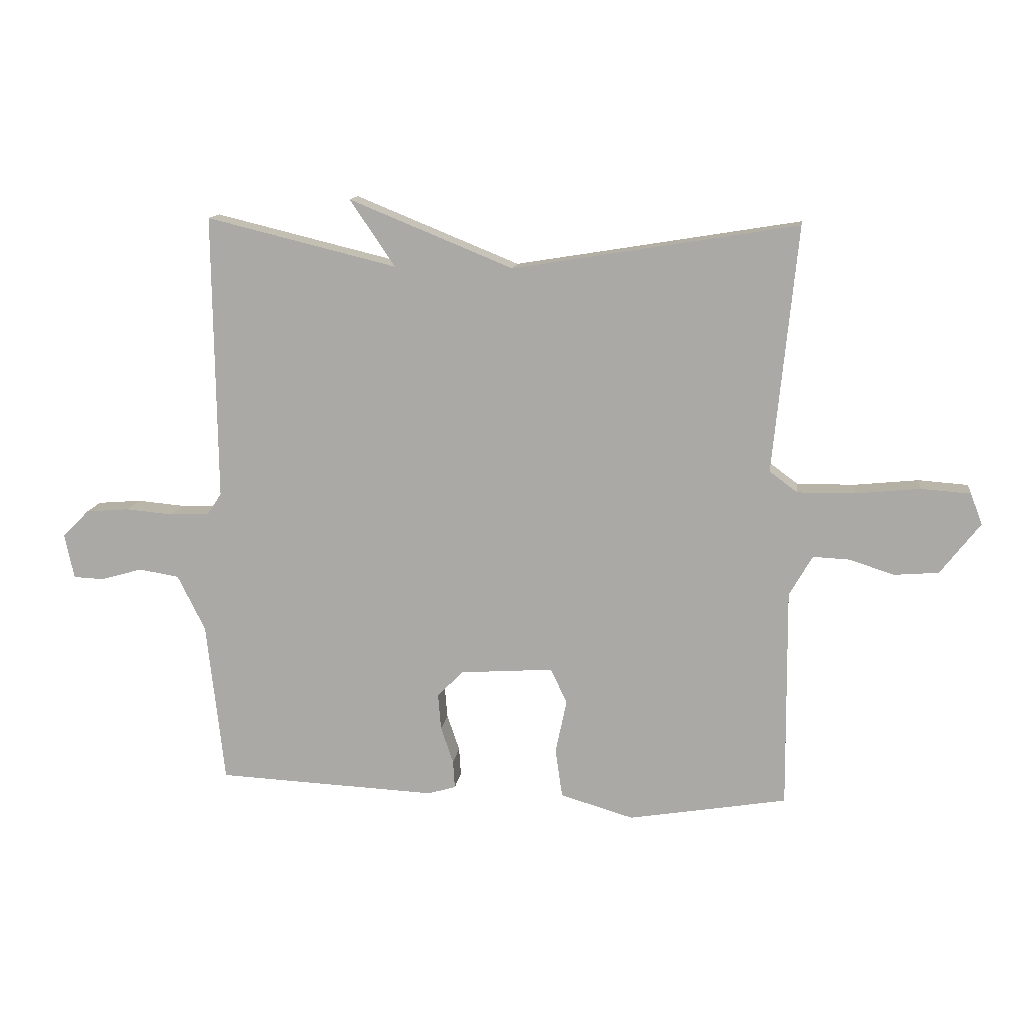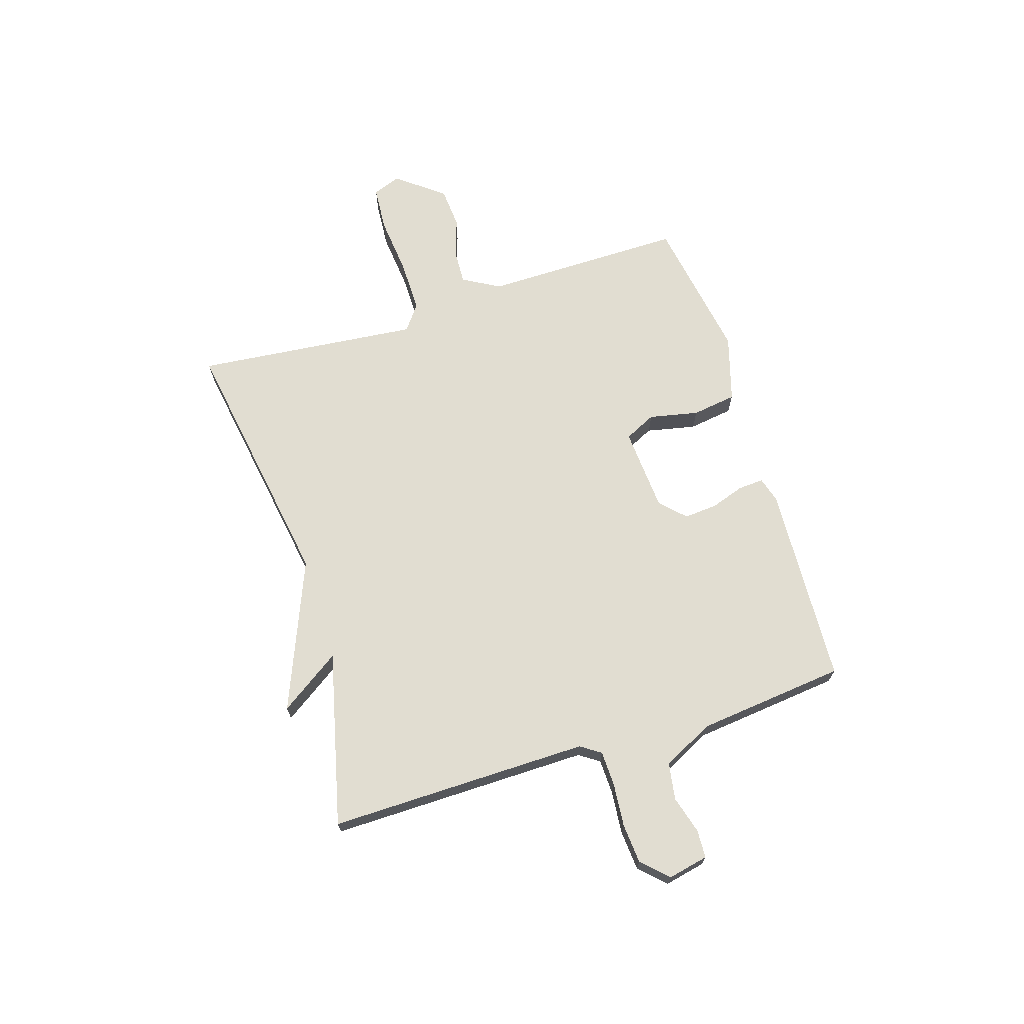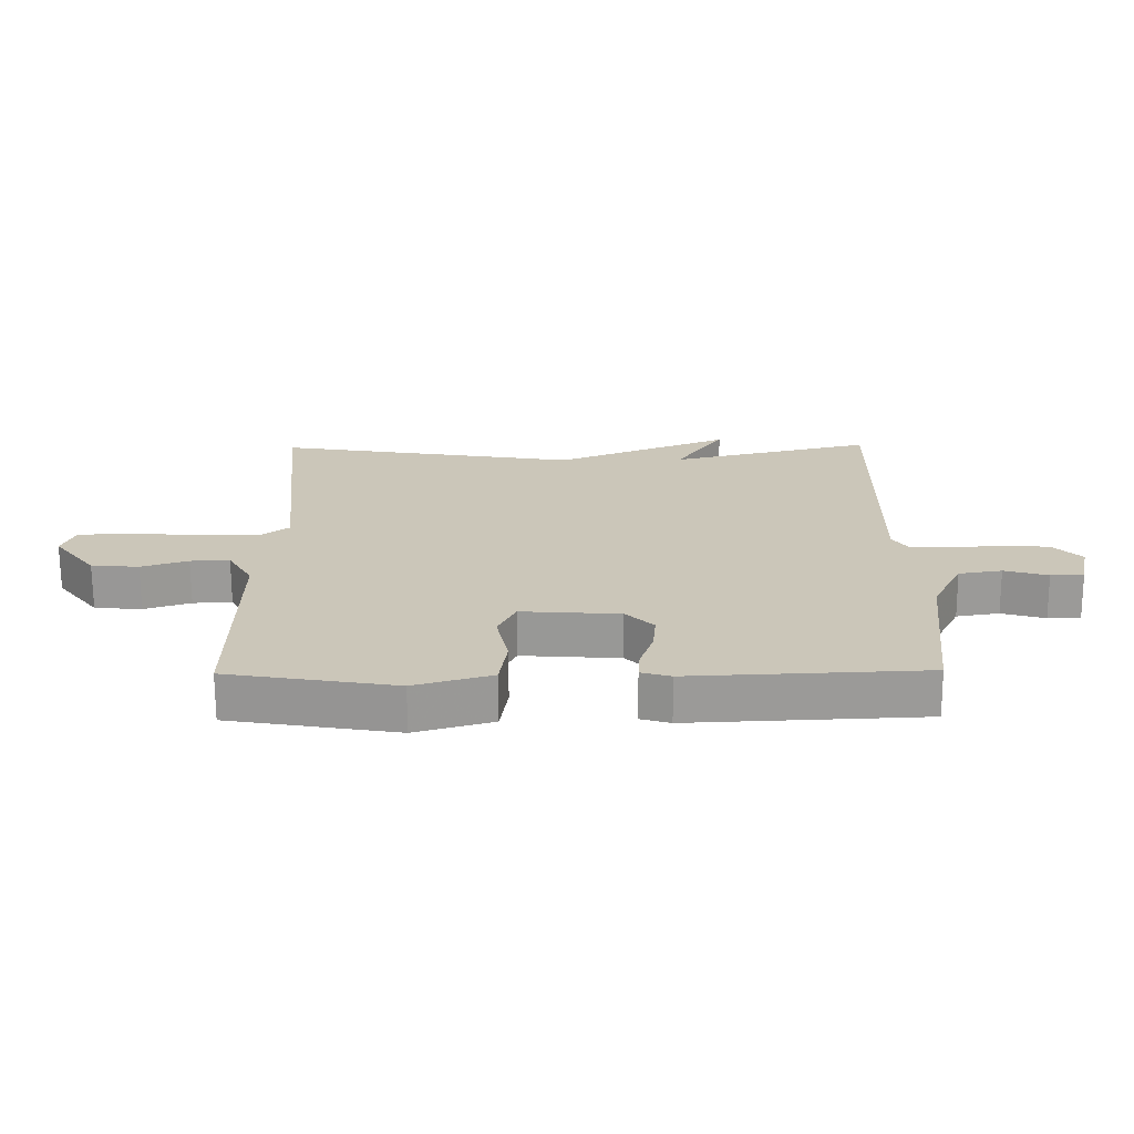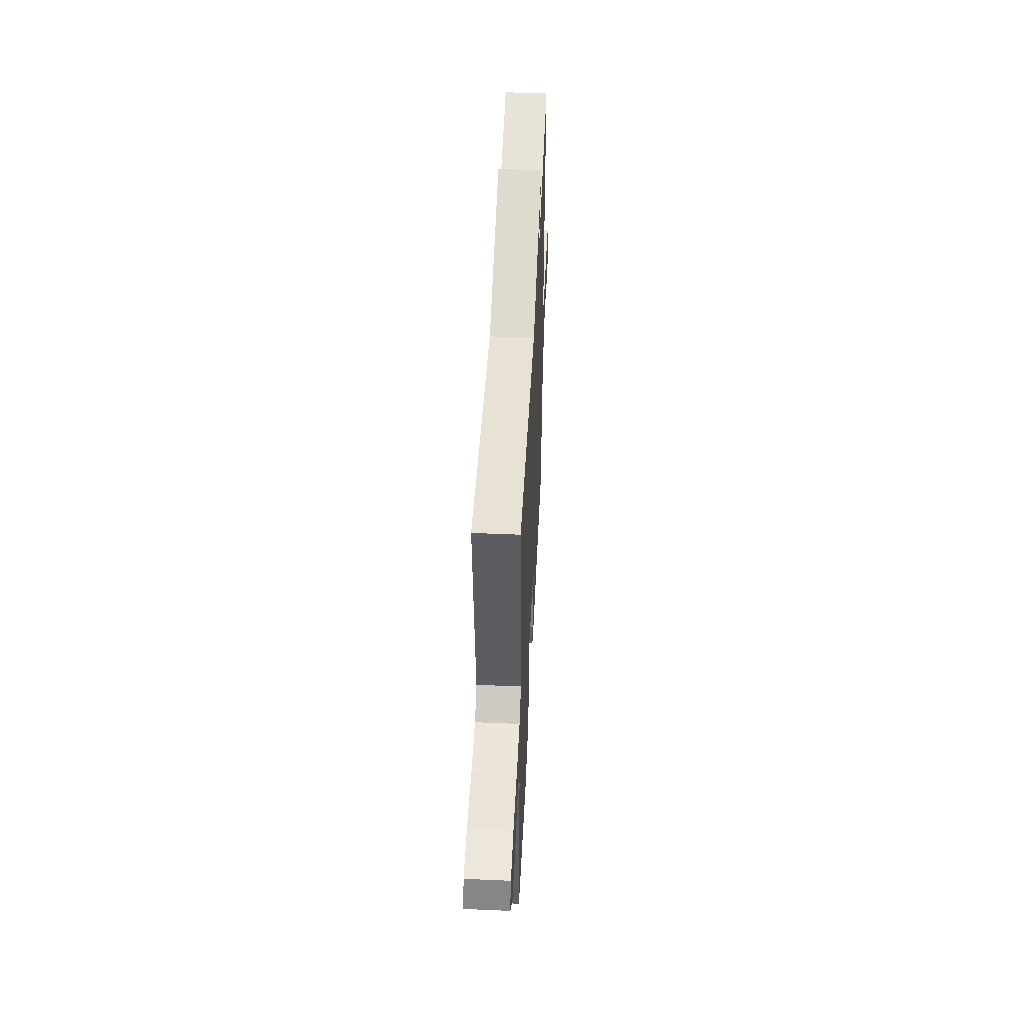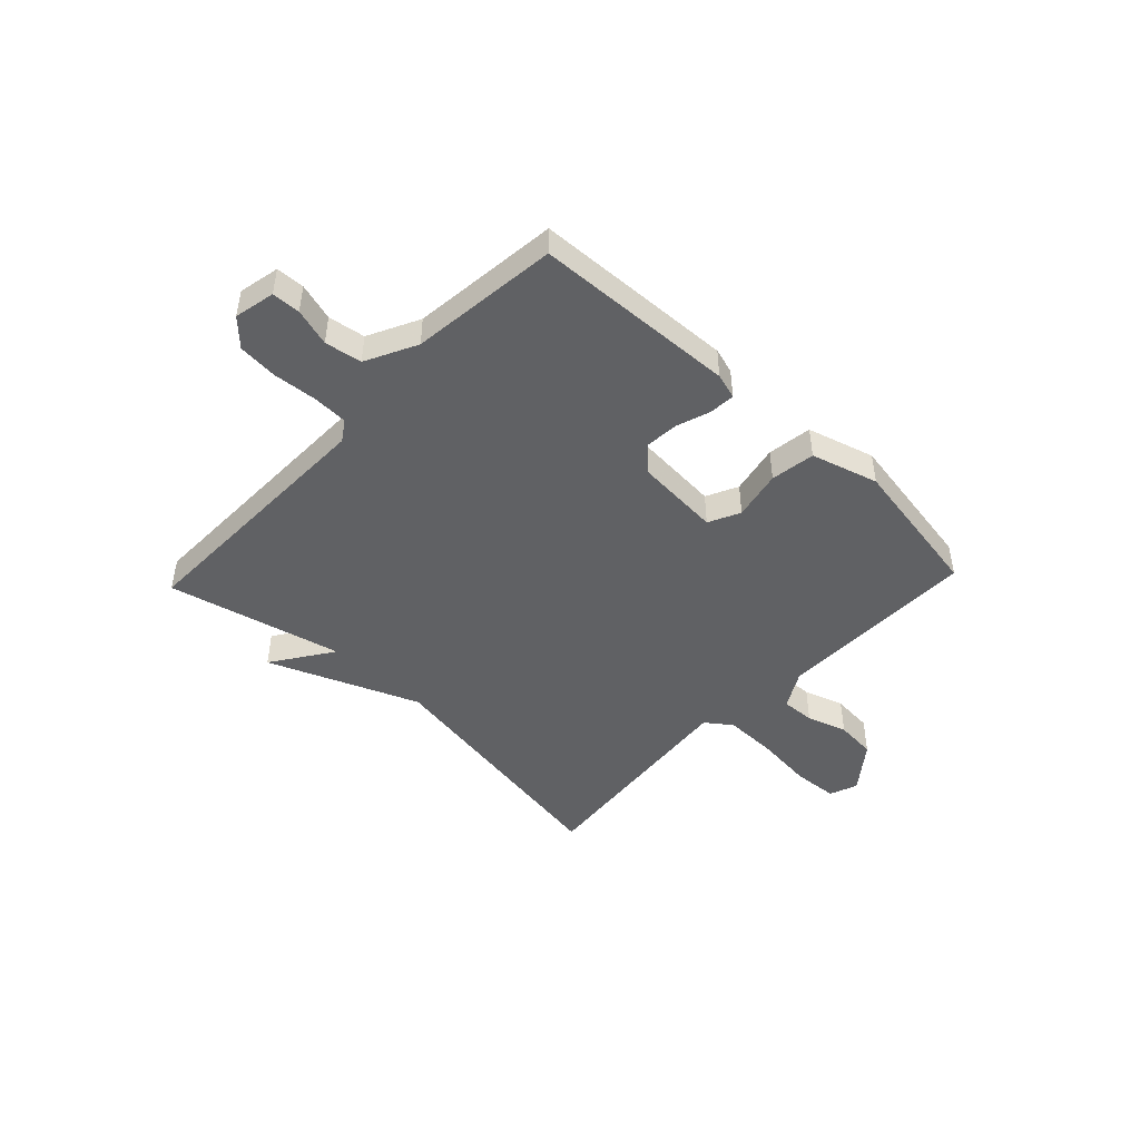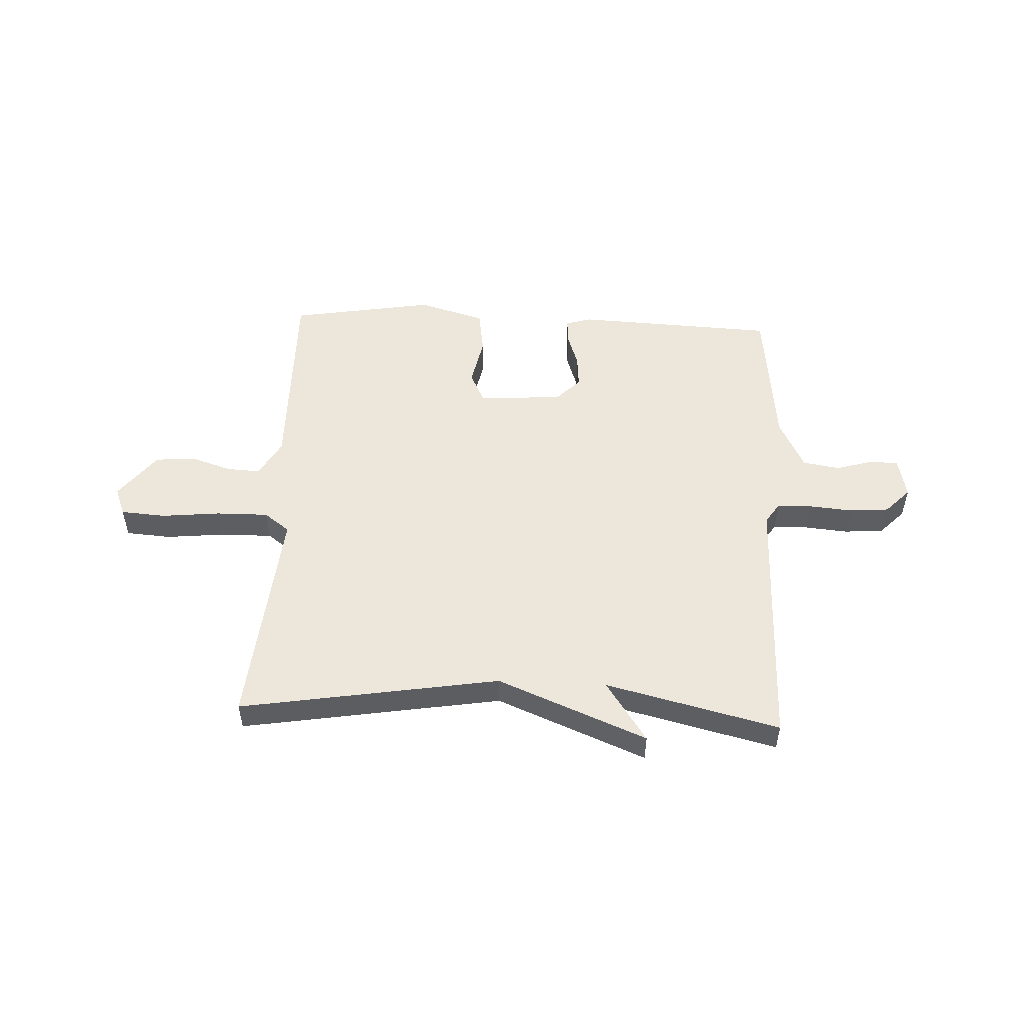
<metadata>
{"format":"obj","ext":"obj","renderer":"f3d","projection":"perspective","resolution":1024,"background":"white","views":[{"elev":12.9,"azim":-172.5,"up":"+Z"},{"elev":68.9,"azim":72.6,"up":"+Y"},{"elev":-69.1,"azim":0.3,"up":"+Z"},{"elev":48.8,"azim":-87.3,"up":"+Z"},{"elev":-46.9,"azim":136.5,"up":"+Y"},{"elev":52.2,"azim":2.6,"up":"+Y"}]}
</metadata>
<code>
v 0.5 0.07 -0.5
v 0.129 0.07 -0.517
v 0.082 0.07 -0.503
v 0.085 0.07 -0.456
v 0.106 0.07 -0.394
v 0.111 0.07 -0.333
v 0.067 0.07 -0.289
v -0.089 0.07 -0.278
v -0.117 0.07 -0.336
v -0.098 0.07 -0.427
v -0.11 0.07 -0.509
v -0.233 0.07 -0.545
v -0.5 0.07 -0.5
v -0.497 0.07 -0.128
v -0.536 0.07 -0.06
v -0.598 0.07 -0.063
v -0.672 0.07 -0.087
v -0.747 0.07 -0.081
v -0.814 0.07 0.005
v -0.794 0.07 0.057
v -0.711 0.07 0.063
v -0.603 0.07 0.052
v -0.506 0.07 0.051
v -0.459 0.07 0.086
v -0.5 0.07 0.5
v -0.021 0.07 0.422
v 0.255 0.07 0.534
v 0.179 0.07 0.422
v 0.5 0.07 0.5
v 0.494 0.07 0.019
v 0.519 0.07 -0.018
v 0.584 0.07 -0.02
v 0.664 0.07 -0.013
v 0.737 0.07 -0.019
v 0.782 0.07 -0.065
v 0.766 0.07 -0.14
v 0.714 0.07 -0.142
v 0.645 0.07 -0.122
v 0.577 0.07 -0.133
v 0.53 0.07 -0.227
v 0.5 0 -0.5
v 0.129 0 -0.517
v 0.082 0 -0.503
v 0.085 0 -0.456
v 0.106 0 -0.394
v 0.111 0 -0.333
v 0.067 0 -0.289
v -0.089 0 -0.278
v -0.117 0 -0.336
v -0.098 0 -0.427
v -0.11 0 -0.509
v -0.233 0 -0.545
v -0.5 0 -0.5
v -0.497 0 -0.128
v -0.536 0 -0.06
v -0.598 0 -0.063
v -0.672 0 -0.087
v -0.747 0 -0.081
v -0.814 0 0.005
v -0.794 0 0.057
v -0.711 0 0.063
v -0.603 0 0.052
v -0.506 0 0.051
v -0.459 0 0.086
v -0.5 0 0.5
v -0.021 0 0.422
v 0.255 0 0.534
v 0.179 0 0.422
v 0.5 0 0.5
v 0.494 0 0.019
v 0.519 0 -0.018
v 0.584 0 -0.02
v 0.664 0 -0.013
v 0.737 0 -0.019
v 0.782 0 -0.065
v 0.766 0 -0.14
v 0.714 0 -0.142
v 0.645 0 -0.122
v 0.577 0 -0.133
v 0.53 0 -0.227
f 36 37 38
f 35 36 38
f 34 35 38
f 33 34 38
f 32 33 38
f 31 32 38 39
f 30 31 39 40
f 28 29 30
f 26 27 28
f 30 40 1
f 28 30 1
f 26 28 1
f 20 21 22
f 19 20 22
f 18 19 22
f 17 18 22
f 16 17 22
f 15 16 22 23
f 14 15 23 24
f 13 14 24
f 12 13 24
f 11 12 24
f 10 11 24
f 9 10 24
f 3 4 5
f 2 3 5
f 1 2 5
f 1 5 6
f 26 1 6 7
f 24 25 26
f 9 24 26
f 8 9 26
f 7 8 26
f 78 77 76
f 78 76 75
f 78 75 74
f 78 74 73
f 78 73 72
f 79 78 72 71
f 80 79 71 70
f 70 69 68
f 68 67 66
f 41 80 70
f 41 70 68
f 41 68 66
f 62 61 60
f 62 60 59
f 62 59 58
f 62 58 57
f 62 57 56
f 63 62 56 55
f 64 63 55 54
f 64 54 53
f 64 53 52
f 64 52 51
f 64 51 50
f 64 50 49
f 45 44 43
f 45 43 42
f 45 42 41
f 46 45 41
f 47 46 41 66
f 66 65 64
f 66 64 49
f 66 49 48
f 66 48 47
f 1 41 42 2
f 2 42 43 3
f 3 43 44 4
f 4 44 45 5
f 5 45 46 6
f 6 46 47 7
f 7 47 48 8
f 8 48 49 9
f 9 49 50 10
f 10 50 51 11
f 11 51 52 12
f 12 52 53 13
f 13 53 54 14
f 14 54 55 15
f 15 55 56 16
f 16 56 57 17
f 17 57 58 18
f 18 58 59 19
f 19 59 60 20
f 20 60 61 21
f 21 61 62 22
f 22 62 63 23
f 23 63 64 24
f 24 64 65 25
f 25 65 66 26
f 26 66 67 27
f 27 67 68 28
f 28 68 69 29
f 29 69 70 30
f 30 70 71 31
f 31 71 72 32
f 32 72 73 33
f 33 73 74 34
f 34 74 75 35
f 35 75 76 36
f 36 76 77 37
f 37 77 78 38
f 38 78 79 39
f 39 79 80 40
f 40 80 41 1

</code>
